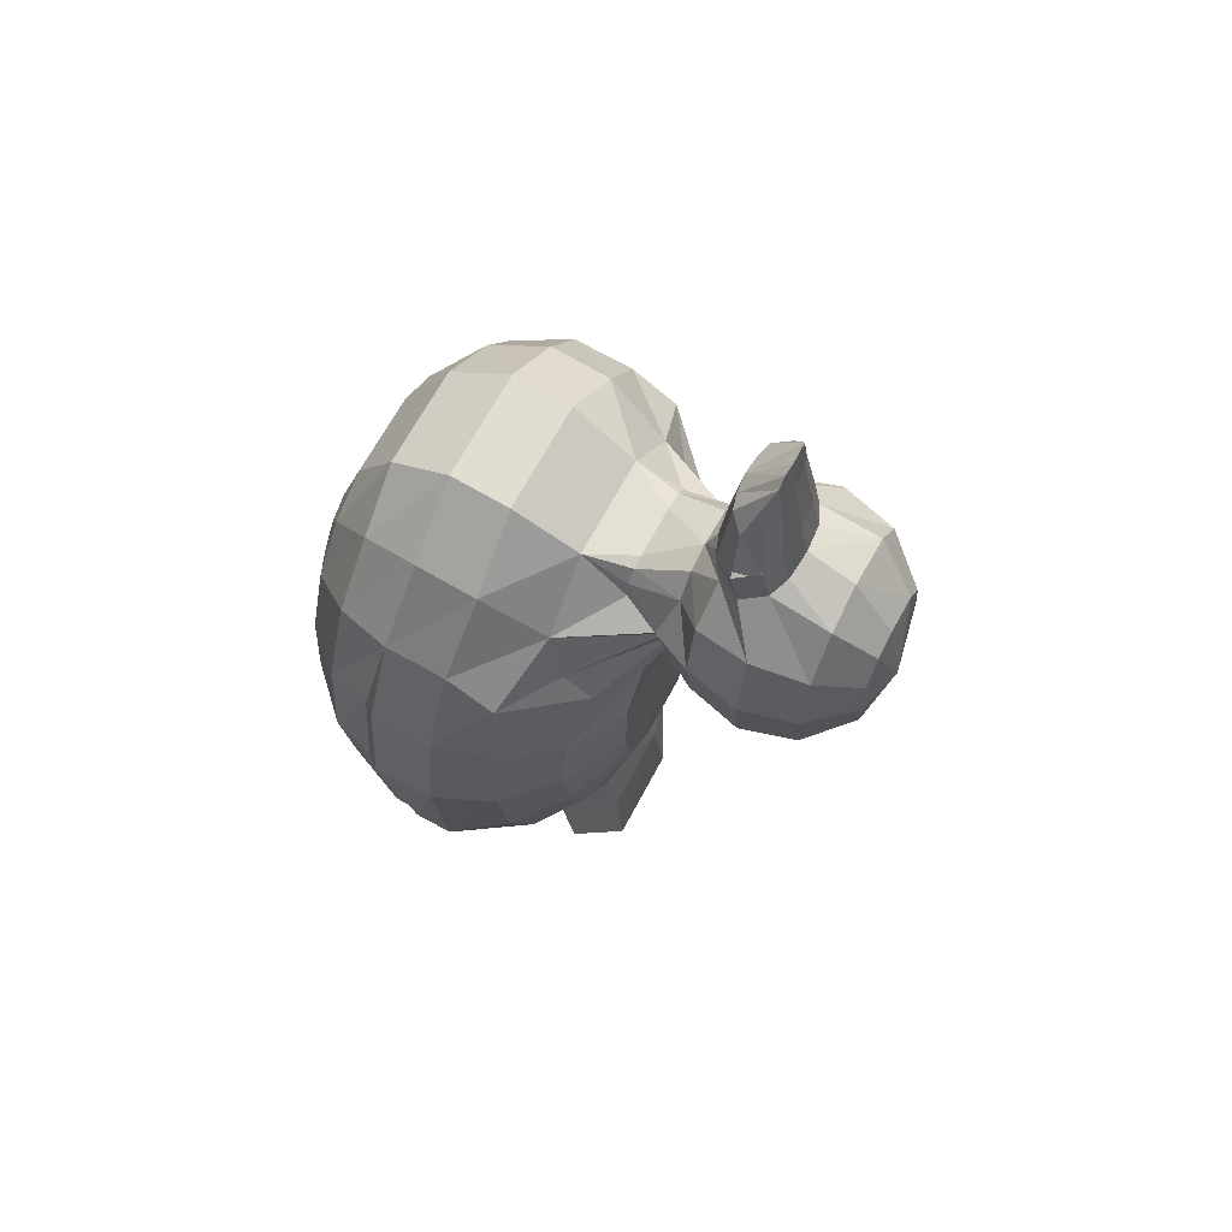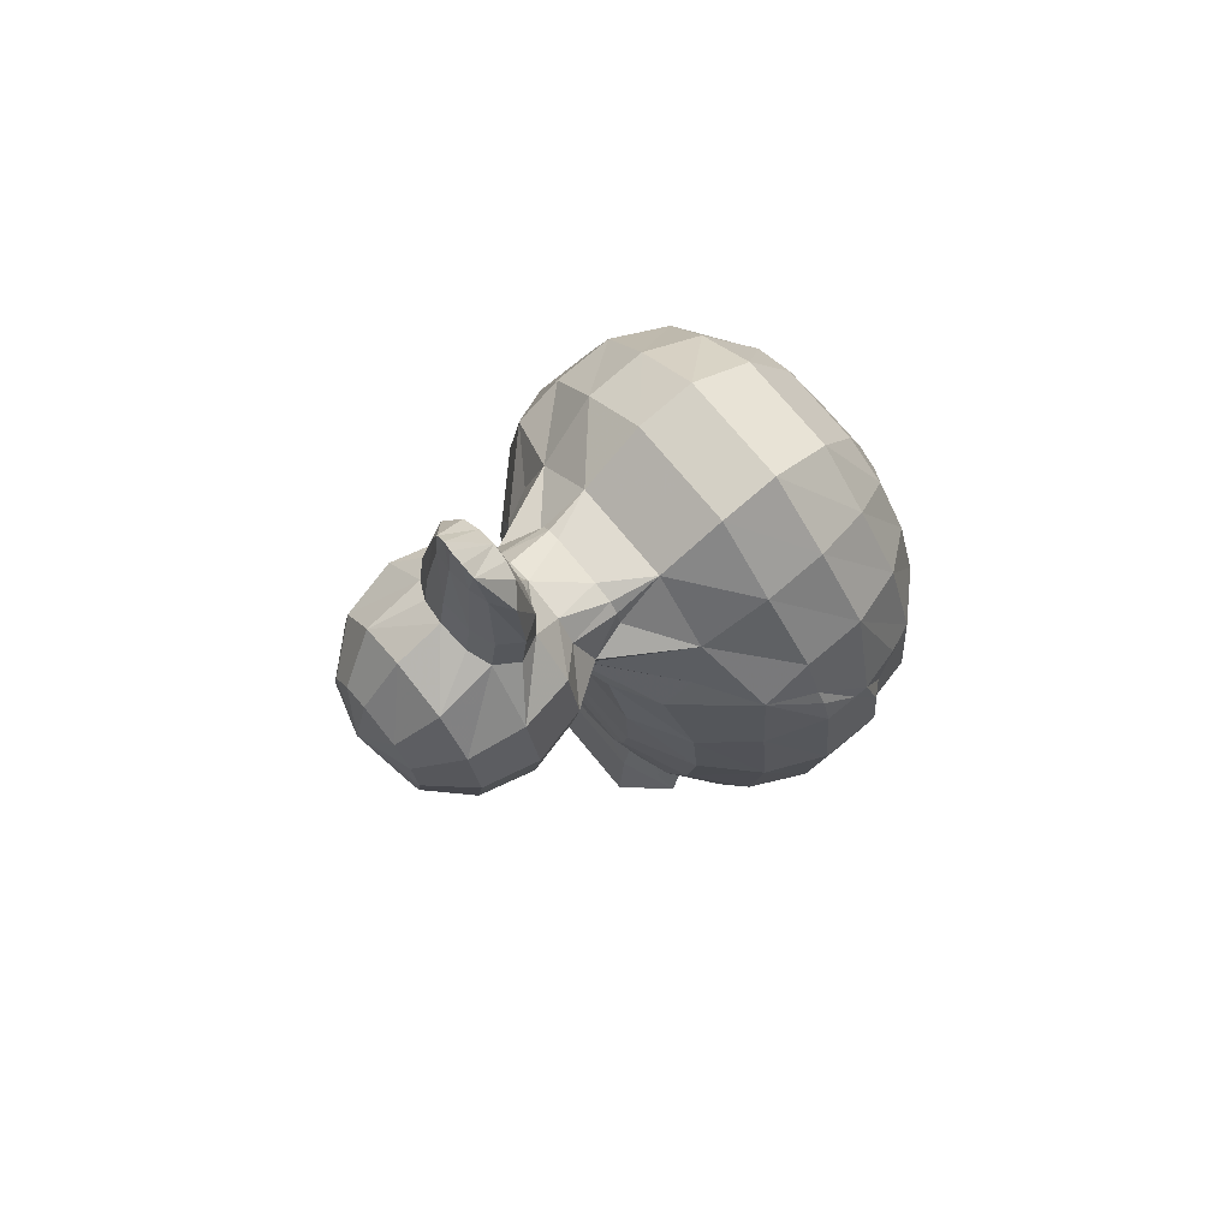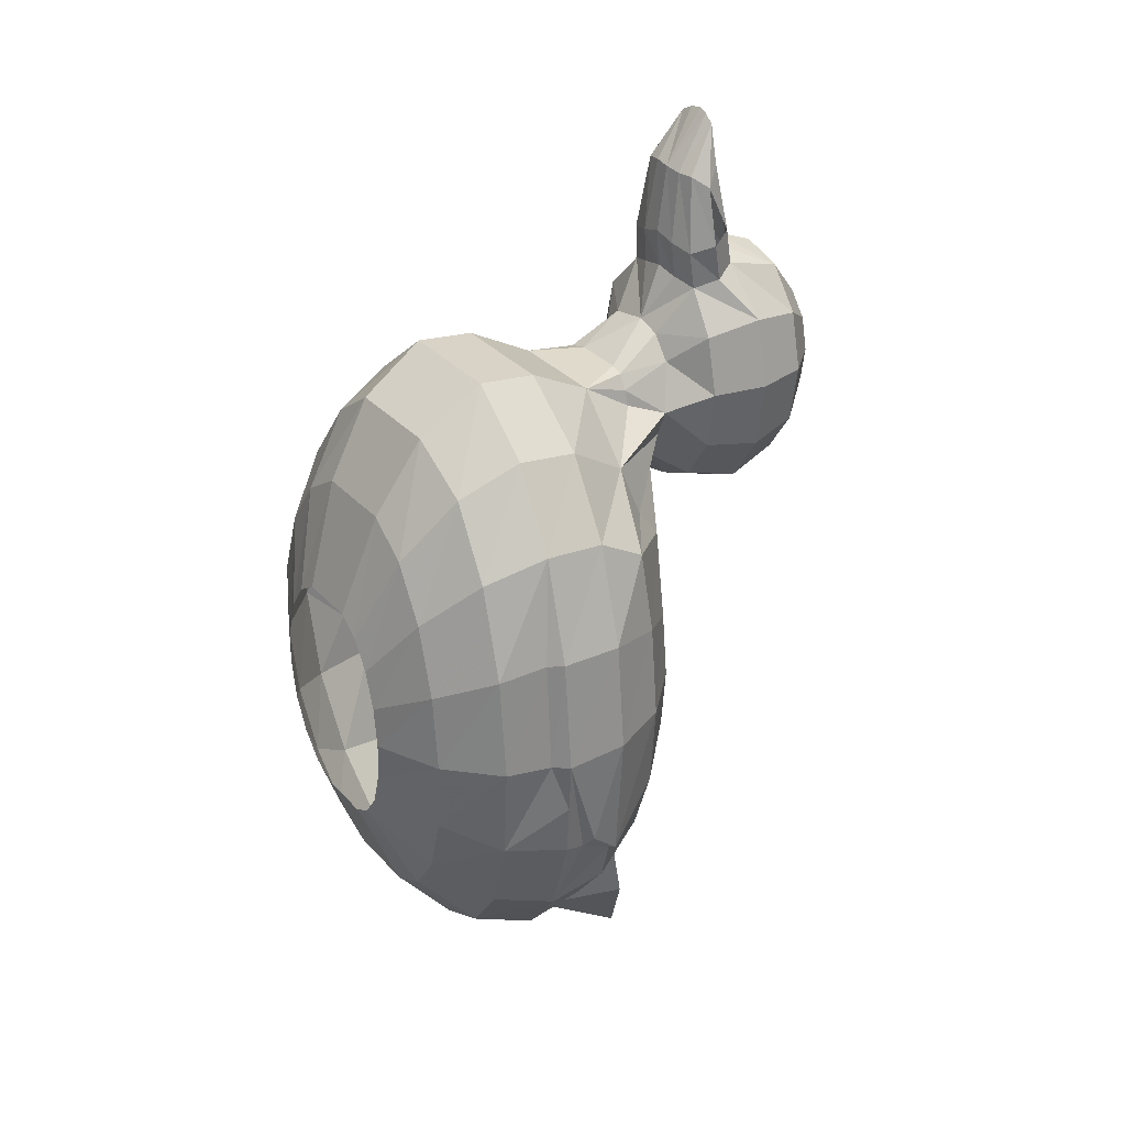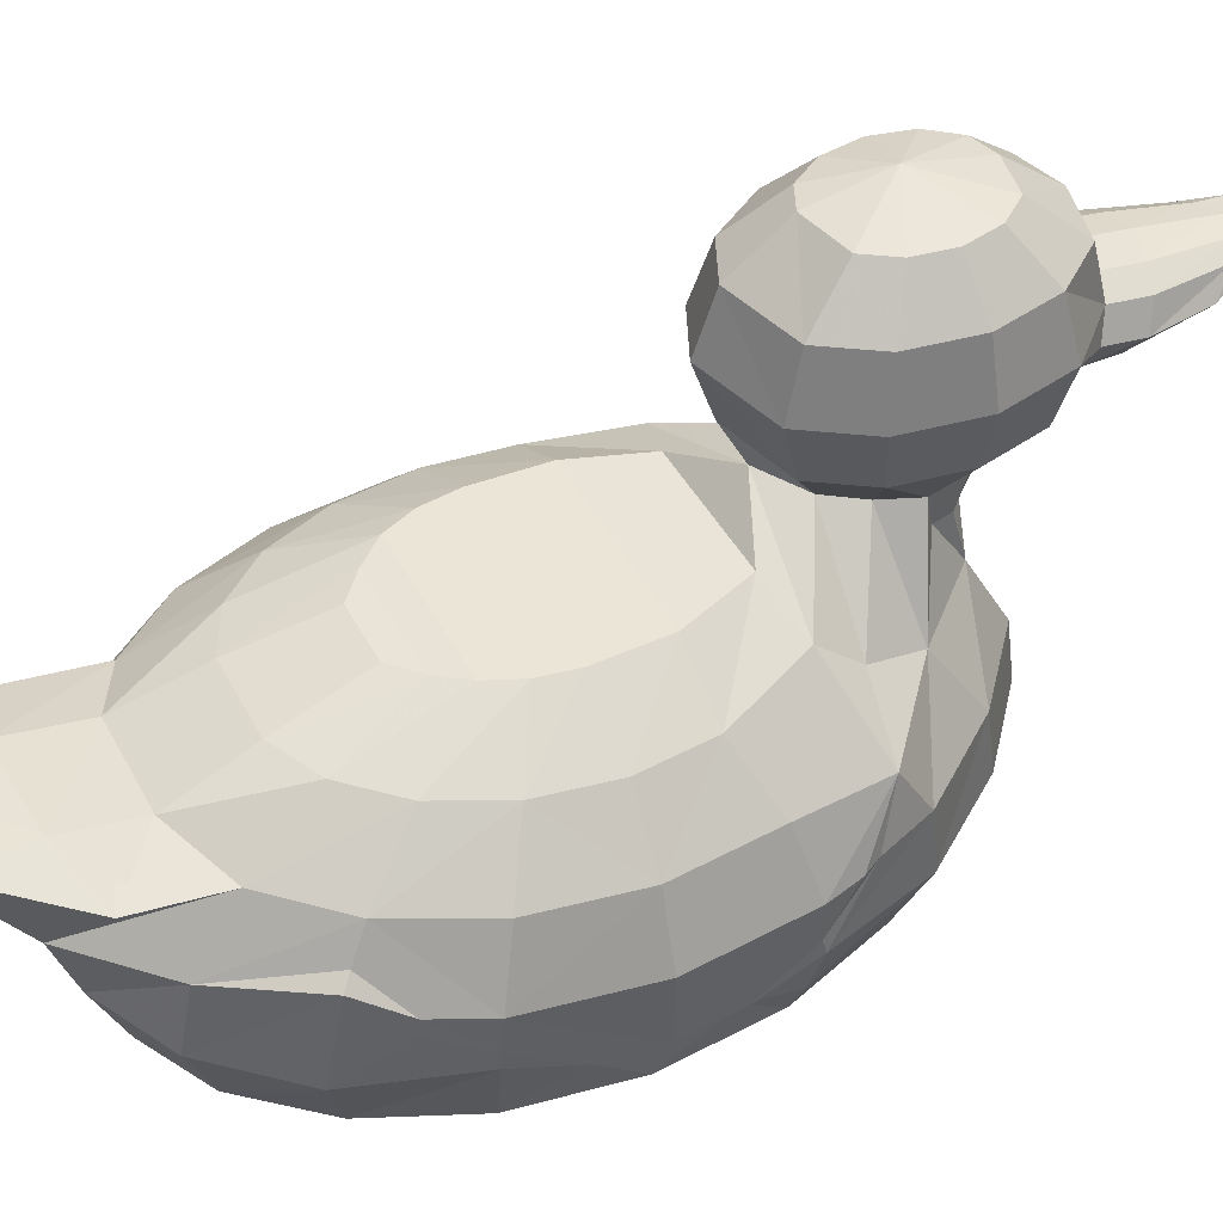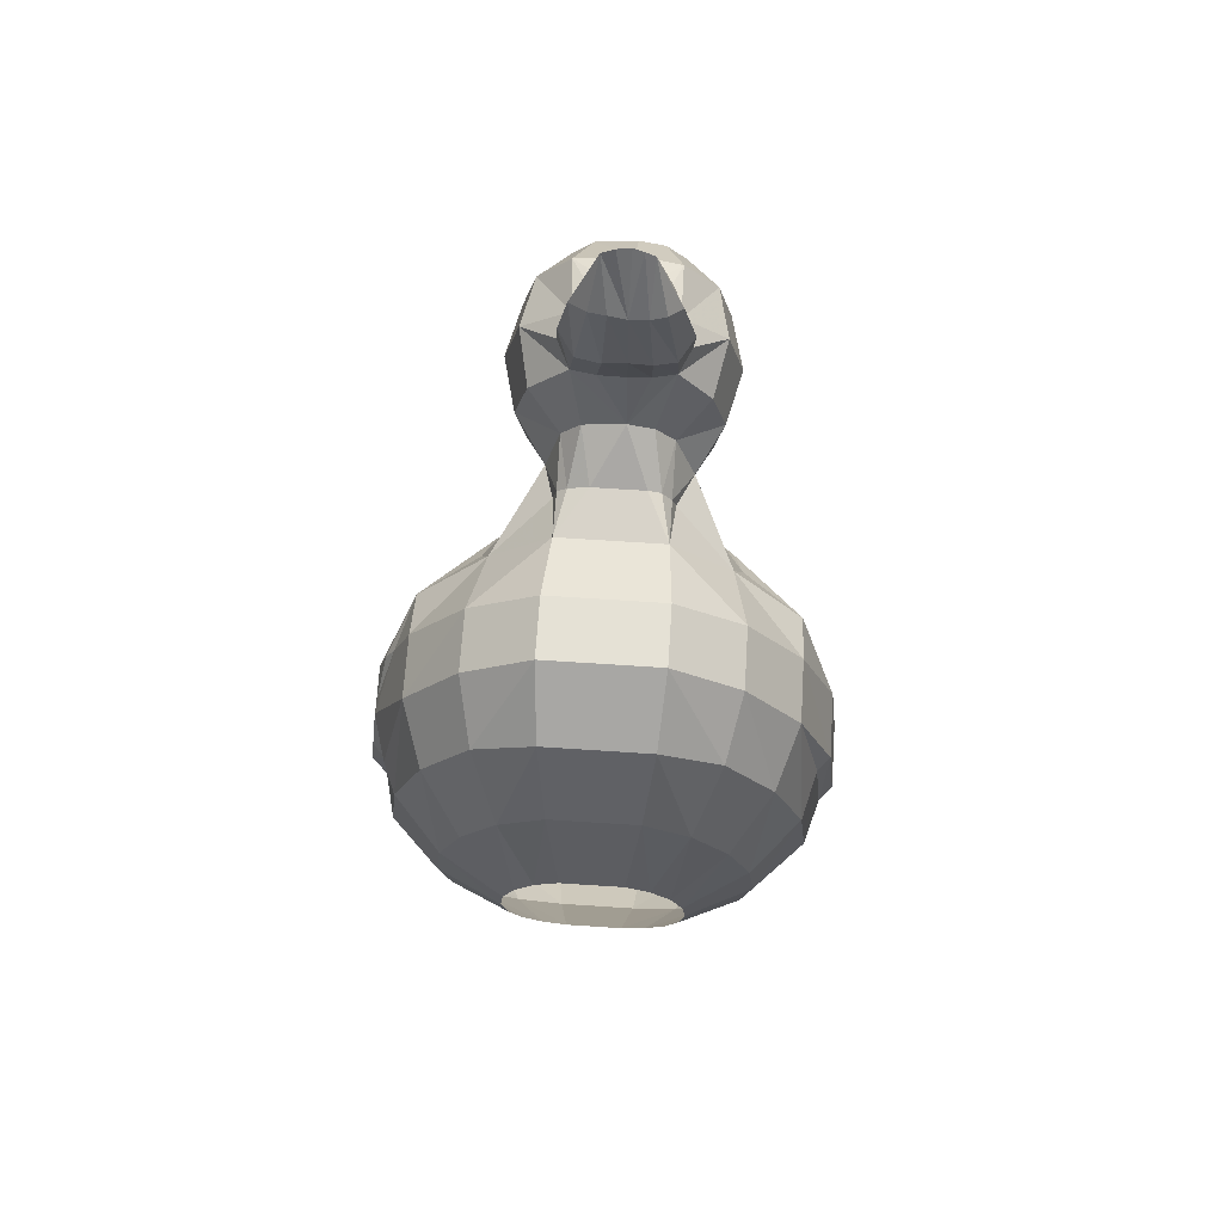
<metadata>
{"format":"obj","ext":"obj","renderer":"f3d","projection":"perspective","resolution":1024,"background":"white","views":[{"elev":66.2,"azim":-62.1,"up":"+Y"},{"elev":72.7,"azim":50.6,"up":"+Y"},{"elev":31.5,"azim":-124.2,"up":"+Y"},{"elev":44.4,"azim":63.8,"up":"+Z"},{"elev":72.5,"azim":-176.3,"up":"+Y"}]}
</metadata>
<code>
v -28.09 -1166 -1903
v 50.86 -1059 -1909
v 103.2 -911.6 -1914
v 122.6 -743.1 -1919
v 106.7 -573.4 -1921
v 57.42 -423 -1920
v -19.25 -310.1 -1918
v -114.1 -248.5 -1916
v -124.1 -1222 -1900
v 96.62 -1527 -1751
v 245 -1329 -1767
v 343.3 -1058 -1784
v 379.8 -746.7 -1794
v 349.9 -432.9 -1795
v 257.3 -154.9 -1789
v 113.2 53.49 -1779
v -65.01 167.2 -1772
v -83.91 -1630 -1741
v 189.2 -1769 -1533
v 389.1 -1510 -1560
v 521.6 -1155 -1587
v 570.7 -746.2 -1603
v 530.4 -334.3 -1603
v 405.7 30.47 -1589
v 211.6 303.6 -1570
v -28.58 465.5 -1585
v -54.04 -1902 -1516
v 238.4 -1866 -1284
v 465.8 -1582 -1317
v 616.4 -1182 -1288
v 672.2 -742.1 -1369
v 626.5 -285 -1308
v 484.7 112.6 -1349
v 263.9 412.9 -1325
v -9.194 632.6 -1324
v -38.15 -2013 -1263
v 238.4 -1821 -1038
v 465.8 -1517 -993.4
v 616.4 -1169 -1102
v 672.2 -735.2 -1120
v 626.5 -297.6 -1118
v 484.7 89.67 -1101
v 263.9 379.4 -1078
v -9.194 601.3 -1083
v -38.15 -2092 -1035
v 189.2 -1650 -822.3
v 389.1 -1416 -847.1
v 521.6 -1096 -871.4
v 570.7 -726.7 -885.6
v 530.4 -354.8 -885.4
v 482.8 -22.72 -908.8
v 211.6 208.6 -820.6
v -28.58 458.8 -819.8
v -54.04 -1771 -746.3
v 96.62 -1385 -658
v 245 -1216 -672
v 343.3 -983.8 -686.1
v 379.8 -717.6 -694.9
v 349.9 -449.3 -696
v 223.1 -134.6 -643.4
v 250.2 4.623 -752.5
v -83.91 -1473 -649.5
v -28.09 -1061 -563
v 50.86 -966.4 -553.5
v 103.2 -847.9 -552.7
v 122.6 -708.8 -556.3
v 110.3 -449.9 -560
v 19.14 -190.9 -544.8
v -215.7 -303.9 -551.4
v -225.7 -1141 -569
v -124.1 -1144 -568.8
v -28.24 469.4 -429.1
v 26.39 290.1 -484.7
v -17.81 155.3 -475.6
v -86.8 30.24 -462.3
v -104.9 564.7 -429.1
v 94.05 589.9 -312.1
v 149.2 355.2 -312.1
v 112.1 113.9 -312.1
v -7.389 -69.39 -312.1
v -58.01 754.9 -302.4
v 138.8 630 -95
v 202.5 359.1 -95
v 159.7 80.46 -95
v 21.68 -131.2 -95
v -53.14 820.6 -113
v 94.05 589.9 122.1
v 149.2 355.2 122.1
v 112.1 113.9 122.1
v -7.389 -69.39 122.1
v -38.66 754.9 122.1
v -28.24 480.2 281
v 3.623 344.7 281
v -17.81 205.4 281
v -86.8 99.53 281
v -104.9 575.5 281
v -444.1 -1166 -1903
v -523.1 -1059 -1909
v -575.4 -911.6 -1914
v -594.8 -743.1 -1919
v -578.9 -573.4 -1921
v -529.6 -423 -1920
v -453 -310.1 -1918
v -358.1 -248.5 -1916
v -348.1 -1222 -1900
v -568.8 -1527 -1751
v -717.2 -1329 -1767
v -815.5 -1058 -1784
v -852 -746.7 -1794
v -822.1 -432.9 -1795
v -729.5 -154.9 -1789
v -585.4 53.49 -1779
v -407.2 167.2 -1772
v -388.3 -1630 -1741
v -661.4 -1769 -1533
v -861.3 -1510 -1560
v -993.8 -1155 -1587
v -1043 -746.2 -1603
v -1003 -334.3 -1603
v -877.9 30.47 -1589
v -683.8 303.6 -1570
v -443.6 465.5 -1585
v -418.2 -1902 -1516
v -710.6 -1866 -1284
v -938 -1582 -1317
v -1089 -1191 -1350
v -1144 -742.1 -1369
v -1099 -288.7 -1367
v -956.9 112.6 -1349
v -736.1 412.9 -1325
v -463 632.6 -1324
v -434.1 -2013 -1263
v -710.6 -1821 -1038
v -938 -1546 -1070
v -1089 -1286 -1110
v -1144 -735.2 -1120
v -1099 -297.6 -1118
v -956.9 89.67 -1101
v -736.1 379.4 -1078
v -463 601.3 -1083
v -434.1 -2084 -1044
v -661.4 -1650 -822.3
v -861.3 -1416 -847.1
v -993.8 -1096 -871.4
v -1043 -726.7 -885.6
v -1003 -354.8 -885.4
v -955 -22.72 -908.8
v -683.8 208.6 -820.6
v -443.6 458.8 -819.8
v -418.2 -1771 -746.3
v -568.8 -1385 -658
v -717.2 -1216 -672
v -815.5 -983.8 -686.1
v -852 -717.6 -694.9
v -822.1 -449.3 -696
v -695.3 -134.6 -643.4
v -722.4 4.623 -752.5
v -388.3 -1473 -649.5
v -444.1 -1061 -563
v -523.1 -966.4 -553.5
v -575.4 -847.9 -555.5
v -594.8 -708.8 -556.3
v -586.1 -449.9 -560
v -481.8 -198.5 -545.1
v -348.1 -1144 -568.8
v -444 469.4 -429.1
v -521.4 285.5 -484.7
v -454.4 155.3 -471
v -385.4 30.24 -462.3
v -232.8 -83.06 -436.4
v -266.5 594.3 -429.1
v -367.3 564.7 -429.1
v -566.2 589.9 -312.1
v -621.4 355.2 -312.1
v -584.3 113.9 -312.1
v -464.8 -69.39 -312.1
v -295 -145.6 -312.1
v -260.3 806.2 -341.1
v -436.3 754.9 -295.5
v -611 630 -95
v -674.7 359.1 -95
v -631.9 80.46 -95
v -493.9 -131.2 -95
v -297.8 -219.3 -95
v -257.5 879.8 -64.59
v -435.7 820.6 -113
v -566.2 589.9 122.1
v -621.4 355.2 122.1
v -584.3 113.9 122.1
v -464.8 -69.39 122.1
v -295 -145.6 122.1
v -258.9 806.2 122.1
v -433.5 754.9 122.1
v -444 480.2 281
v -475.8 344.7 281
v -454.4 205.4 281
v -385.4 99.53 281
v -287.3 55.52 281
v -266.5 605.1 281
v -367.3 575.5 281
v -276.9 330.3 339.2
v -5.811 787.8 -203.5
v -484.4 787.8 -204.9
v -361.1 850.2 -77.03
v -139.4 850.2 -77.03
v -154.3 780.6 -328.7
v -346.2 780.6 -325.9
v -75.82 905.8 -321.3
v -59.94 971.5 -141.8
v -264.8 957.1 -354.5
v -434.3 905.8 -317.7
v -264.3 1031 -93.44
v -442.4 971.5 -141.8
v -12.61 938.7 -232.4
v -491.2 938.7 -233.8
v -367.9 1001 -105.9
v -146.2 1001 -105.9
v -173.2 931.5 -349.8
v -349.7 931.5 -345.9
v -122.2 1213 -291.3
v -111 1244 -171
v -259.6 1218 -312.7
v -391.2 1208 -289.6
v -259.9 1285 -136.3
v -394 1231 -171
v -53.75 1165 -237.1
v -442.6 1167 -237
v -337.5 1271 -145.2
v -173.8 1275 -145.2
v -189.1 1223 -304.8
v -331 1210 -306.1
v -158.9 1392 -162.7
v -208.3 1419 -158.4
v -263.1 1428 -156.1
v -304.1 1417 -161.7
v -342.8 1387 -161.7
v 427.4 -1481 -958.5
v 541.1 -1366 -1147
v 541.1 -1357 -1086
v 616.4 -1180 -1226
v 596.9 -948.3 -1416
v 644.3 -966.8 -1359
v 649.4 -515.4 -1368
v 598.6 -512.7 -1423
v 578.4 -311.5 -1485
v 626.5 -300.5 -1254
v 555.6 -104 -1110
v 591 -167.6 -1114
v -1089 -1205 -1272
v -1117 -966.8 -1359
v -1094 -744.2 -1428
v -1051 -299 -1418
v -956.9 101.1 -1225
v -1028 -88.03 -1358
v -1013 -1341 -1090
v -1117 -1168 -1235
v -38.15 -2356 -652.8
v 189.2 -1965 -772.5
v -54.04 -2044 -690.5
v -434.1 -2356 -652.8
v -661.4 -1965 -772.5
v -418.2 -2062 -692.2
v -147.5 470 -627.9
v -355.1 470 -627.9
v -405.5 455.2 -627.9
v -443.8 398.4 -632.4
v -459.7 335.3 -627.9
v -66.72 446.1 -627.9
v -28.41 407.5 -627.9
v -12.48 335.3 -627.9
f 1 11 10
f 1 2 11
f 2 12 11
f 2 3 12
f 3 13 12
f 3 4 13
f 4 14 13
f 4 5 14
f 5 15 14
f 5 6 15
f 6 16 15
f 6 7 16
f 7 17 16
f 7 8 17
f 9 10 18
f 9 1 10
f 10 20 19
f 10 11 20
f 11 21 20
f 11 12 21
f 12 22 21
f 12 13 22
f 13 23 22
f 13 14 23
f 14 24 23
f 14 15 24
f 15 25 24
f 15 16 25
f 16 26 25
f 16 17 26
f 18 19 27
f 18 10 19
f 19 29 28
f 19 20 29
f 20 30 29
f 20 21 30
f 241 242 30
f 21 22 241
f 22 23 244
f 23 33 245
f 23 24 33
f 24 34 33
f 24 25 34
f 25 35 34
f 25 26 35
f 27 28 36
f 27 19 28
f 28 38 37
f 28 29 38
f 238 239 38
f 29 30 238
f 240 242 31
f 31 40 39
f 31 41 40
f 243 246 41
f 32 42 247
f 32 33 42
f 33 43 42
f 33 34 43
f 34 44 43
f 34 35 44
f 36 37 45
f 36 28 37
f 37 47 46
f 37 237 47
f 237 239 39
f 39 48 47
f 39 49 48
f 39 40 49
f 40 50 49
f 40 41 50
f 41 51 50
f 247 42 51
f 42 52 51
f 42 43 52
f 43 53 52
f 43 44 53
f 257 258 259
f 45 37 46
f 46 56 55
f 46 47 56
f 47 57 56
f 47 48 57
f 57 48 49
f 49 58 57
f 49 59 58
f 49 50 59
f 50 60 59
f 50 51 60
f 51 61 60
f 51 52 61
f 54 55 62
f 54 46 55
f 55 64 63
f 55 56 64
f 56 65 64
f 56 57 65
f 57 66 65
f 57 58 66
f 58 67 66
f 58 59 67
f 59 68 67
f 59 60 68
f 62 63 71
f 62 55 63
f 72 77 78
f 72 78 73
f 73 78 79
f 73 79 74
f 74 79 80
f 74 80 75
f 75 80 177
f 75 177 170
f 171 206 81
f 171 81 76
f 76 81 77
f 76 77 72
f 77 82 83
f 77 83 78
f 78 83 84
f 78 84 79
f 79 84 85
f 79 85 80
f 80 85 184
f 80 184 177
f 221 226 232
f 230 222 232
f 202 86 82
f 81 82 77
f 82 87 88
f 82 88 83
f 83 88 89
f 83 89 84
f 84 89 90
f 84 90 85
f 85 90 191
f 85 191 184
f 185 192 91
f 185 91 205
f 86 91 87
f 86 87 82
f 87 92 93
f 87 93 88
f 88 93 94
f 88 94 89
f 89 94 95
f 89 95 90
f 90 95 198
f 90 198 191
f 192 199 96
f 192 96 91
f 91 96 92
f 91 92 87
f 201 96 199
f 201 198 95
f 201 95 94
f 201 94 93
f 201 93 92
f 201 92 96
f 269 72 73
f 73 52 270
f 52 73 74
f 74 61 52
f 61 74 75
f 75 60 61
f 60 75 170
f 170 68 60
f 268 76 72
f 263 171 76
f 106 107 97
f 107 98 97
f 107 108 98
f 108 99 98
f 108 109 99
f 109 100 99
f 109 110 100
f 110 101 100
f 110 111 101
f 111 102 101
f 111 112 102
f 112 103 102
f 112 113 103
f 113 104 103
f 114 106 105
f 106 97 105
f 115 116 106
f 116 107 106
f 116 117 107
f 117 108 107
f 117 118 108
f 118 109 108
f 118 119 109
f 119 110 109
f 119 120 110
f 120 111 110
f 120 121 111
f 121 112 111
f 121 122 112
f 122 113 112
f 123 115 114
f 115 106 114
f 124 125 115
f 125 116 115
f 125 126 116
f 126 117 116
f 250 127 251
f 251 118 117
f 127 128 251
f 252 119 118
f 254 129 252
f 129 120 119
f 129 130 120
f 130 121 120
f 130 131 121
f 131 122 121
f 132 124 123
f 124 115 123
f 133 134 124
f 134 125 124
f 255 135 249
f 249 126 125
f 135 136 256
f 127 249 256
f 136 137 127
f 137 128 127
f 137 138 128
f 253 254 128
f 138 139 253
f 139 130 129
f 139 140 130
f 140 131 130
f 141 133 132
f 133 124 132
f 142 143 133
f 143 134 133
f 143 144 135
f 255 134 143
f 144 145 135
f 145 136 135
f 145 146 136
f 146 137 136
f 146 147 137
f 147 138 137
f 147 148 138
f 148 139 138
f 148 149 139
f 149 140 139
f 262 261 260
f 142 133 141
f 151 152 142
f 152 143 142
f 152 153 143
f 153 144 143
f 153 154 144
f 154 145 144
f 154 155 145
f 155 146 145
f 155 156 146
f 156 147 146
f 156 157 147
f 157 148 147
f 158 151 150
f 151 142 150
f 159 160 151
f 160 152 151
f 160 161 152
f 161 153 152
f 161 162 153
f 162 154 153
f 162 163 154
f 163 155 154
f 163 164 155
f 164 156 155
f 165 159 158
f 159 151 158
f 174 173 166
f 167 174 166
f 175 174 167
f 168 175 167
f 176 175 168
f 169 176 168
f 177 176 169
f 170 177 169
f 207 178 171
f 172 179 171
f 173 179 172
f 166 173 172
f 181 180 173
f 174 181 173
f 182 181 174
f 175 182 174
f 183 182 175
f 176 183 175
f 184 183 176
f 177 184 176
f 235 228 224
f 225 228 236
f 180 203 179
f 173 180 179
f 188 187 180
f 181 188 180
f 189 188 181
f 182 189 181
f 190 189 182
f 183 190 182
f 191 190 183
f 184 191 183
f 193 192 185
f 186 193 204
f 187 193 186
f 180 187 186
f 195 194 187
f 188 195 187
f 196 195 188
f 189 196 188
f 197 196 189
f 190 197 189
f 198 197 190
f 191 198 190
f 200 199 192
f 193 200 192
f 194 200 193
f 187 194 193
f 199 200 201
f 197 198 201
f 196 197 201
f 195 196 201
f 194 195 201
f 200 194 201
f 167 266 267
f 149 148 267
f 168 167 148
f 148 157 168
f 169 168 157
f 157 156 169
f 170 169 156
f 156 164 170
f 166 265 266
f 172 264 265
f 35 131 140
f 35 140 44
f 44 140 149
f 44 149 53
f 35 122 131
f 26 122 35
f 17 113 122
f 17 122 26
f 8 113 17
f 8 104 113
f 260 257 259
f 260 259 262
f 141 132 45
f 132 36 45
f 132 27 36
f 123 27 132
f 123 18 27
f 114 18 123
f 150 54 62
f 150 62 158
f 105 9 114
f 114 9 18
f 164 68 170
f 164 67 68
f 163 67 164
f 163 66 67
f 163 162 66
f 162 161 66
f 161 65 66
f 161 160 65
f 160 64 65
f 160 159 64
f 159 63 64
f 165 63 159
f 165 71 63
f 158 71 165
f 158 62 71
f 53 149 263
f 232 229 221
f 81 202 82
f 223 227 236
f 180 186 203
f 235 222 231
f 204 193 185
f 234 224 233
f 205 91 86
f 171 178 206
f 220 230 232
f 179 207 171
f 236 231 223
f 217 205 86
f 86 209 217
f 209 86 202
f 202 214 209
f 218 206 178
f 178 210 218
f 216 204 185
f 185 212 216
f 215 203 186
f 186 213 215
f 213 186 204
f 204 216 213
f 211 179 203
f 203 215 211
f 219 207 179
f 179 211 219
f 210 178 207
f 207 219 210
f 212 185 205
f 205 217 212
f 214 202 81
f 81 208 214
f 208 81 206
f 206 218 208
f 229 217 209
f 209 221 229
f 221 209 214
f 214 226 221
f 230 218 210
f 210 222 230
f 228 216 212
f 212 224 228
f 213 225 227
f 225 213 216
f 216 228 225
f 223 211 215
f 215 227 223
f 231 219 211
f 211 223 231
f 222 210 219
f 219 231 222
f 224 212 217
f 217 229 224
f 226 214 208
f 208 220 226
f 220 208 218
f 218 230 220
f 232 233 229
f 232 226 220
f 233 224 229
f 232 222 233
f 224 234 235
f 222 234 233
f 235 234 222
f 228 235 236
f 236 227 225
f 236 235 231
f 37 38 237
f 47 237 39
f 29 238 38
f 240 39 239
f 239 238 240
f 237 38 239
f 39 240 31
f 238 30 240
f 21 241 30
f 240 30 242
f 244 32 243
f 31 243 41
f 244 245 32
f 245 33 32
f 244 23 245
f 241 31 242
f 241 244 31
f 31 244 243
f 241 22 244
f 243 32 246
f 246 248 41
f 248 247 51
f 247 246 32
f 246 247 248
f 41 248 51
f 249 125 255
f 250 126 249
f 126 250 117
f 127 250 249
f 251 117 250
f 251 128 252
f 252 118 251
f 252 129 119
f 138 253 128
f 253 139 129
f 128 254 252
f 253 129 254
f 134 255 125
f 135 255 143
f 256 136 127
f 256 249 135
f 257 45 46
f 46 258 257
f 258 46 54
f 54 259 258
f 262 150 142
f 142 261 262
f 261 142 141
f 141 260 261
f 260 141 45
f 45 257 260
f 259 54 150
f 150 262 259
f 53 263 268
f 263 264 171
f 172 171 264
f 263 149 264
f 166 172 265
f 265 264 149
f 167 166 266
f 266 265 149
f 267 266 149
f 267 148 167
f 53 268 269
f 268 263 76
f 53 269 270
f 269 268 72
f 270 52 53
f 270 269 73

</code>
